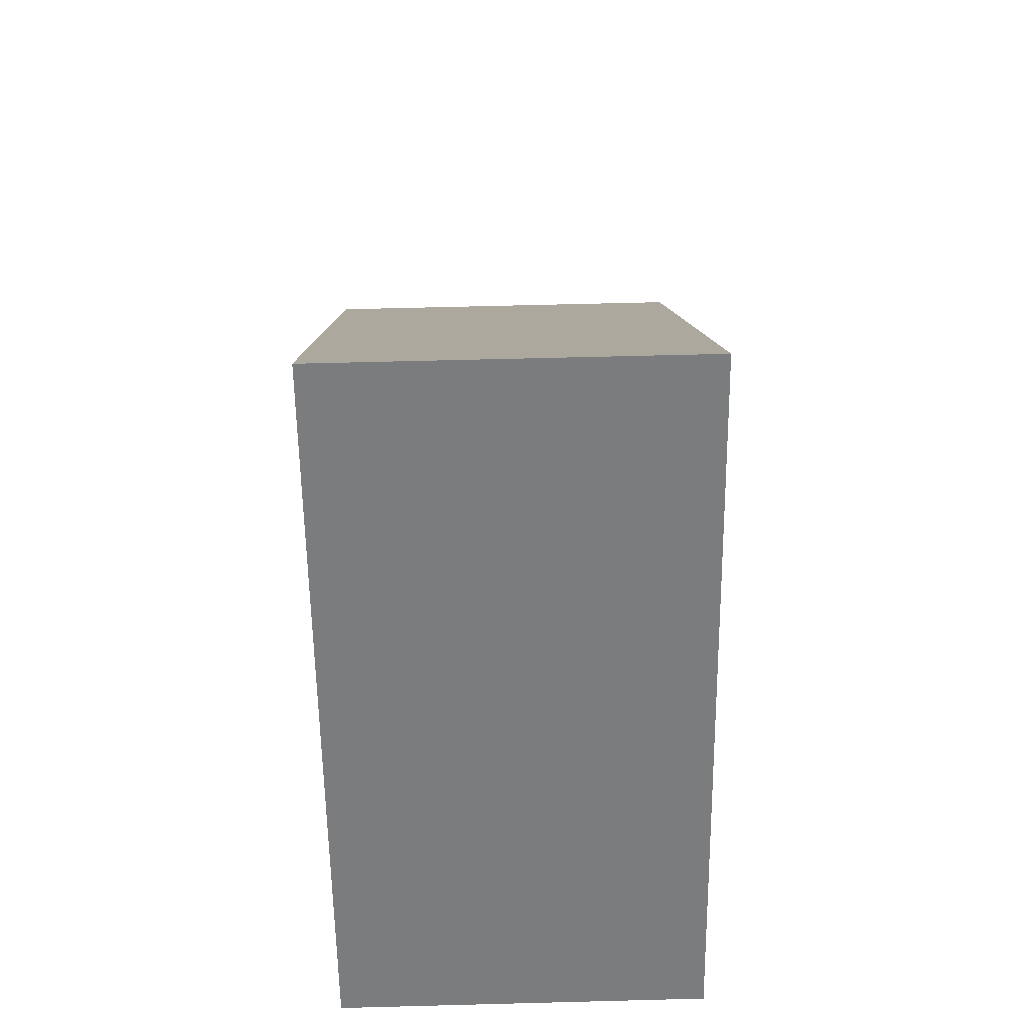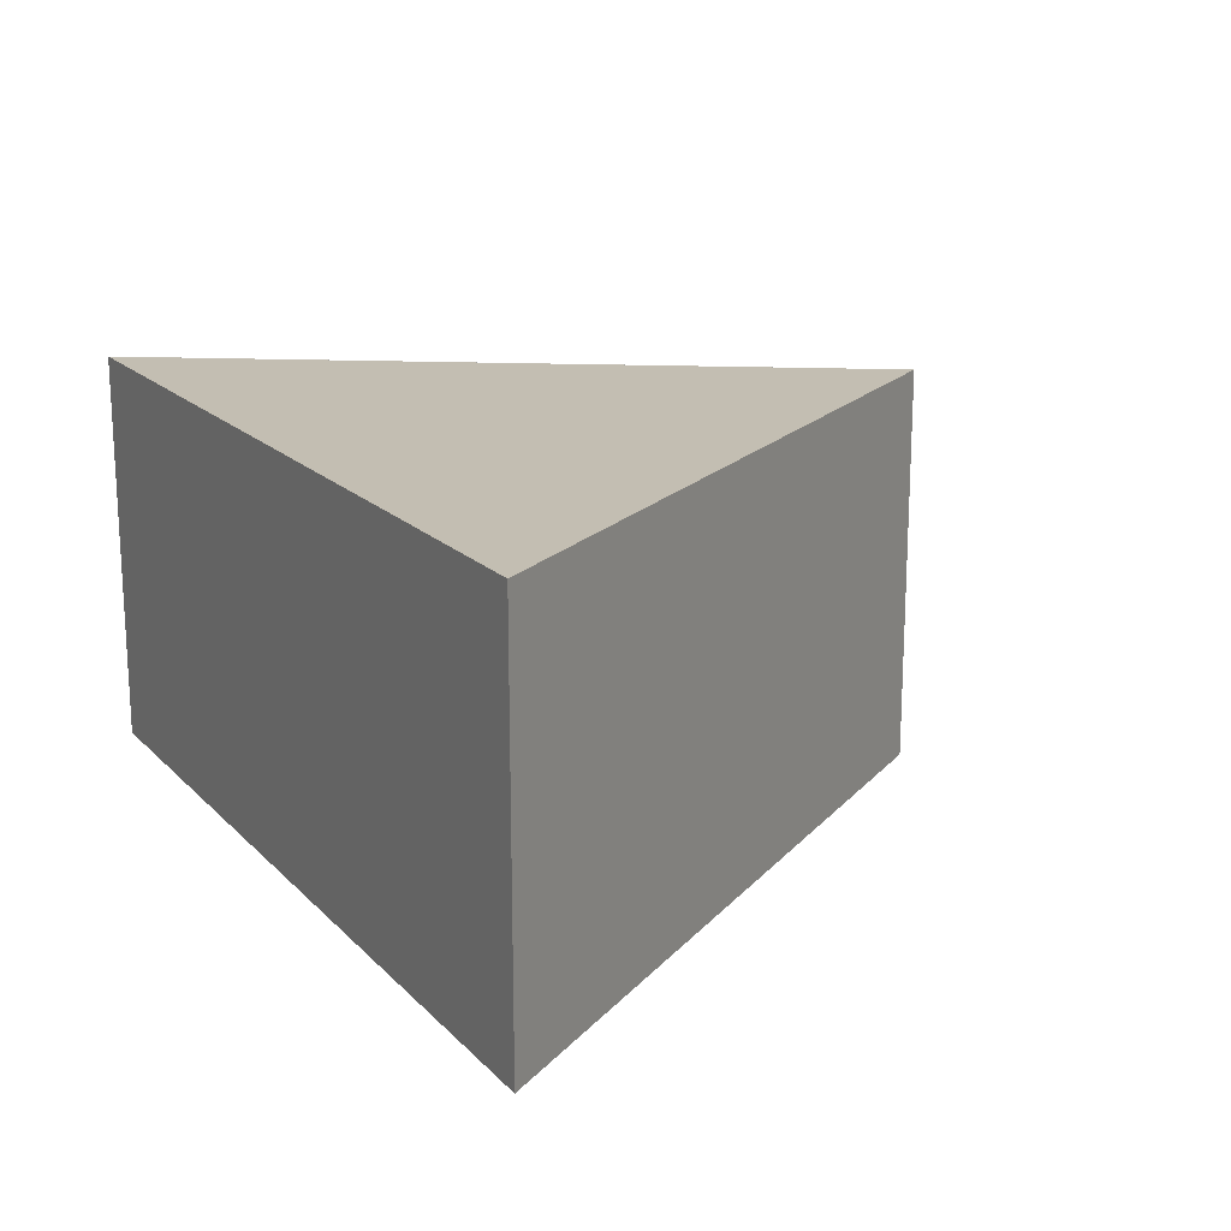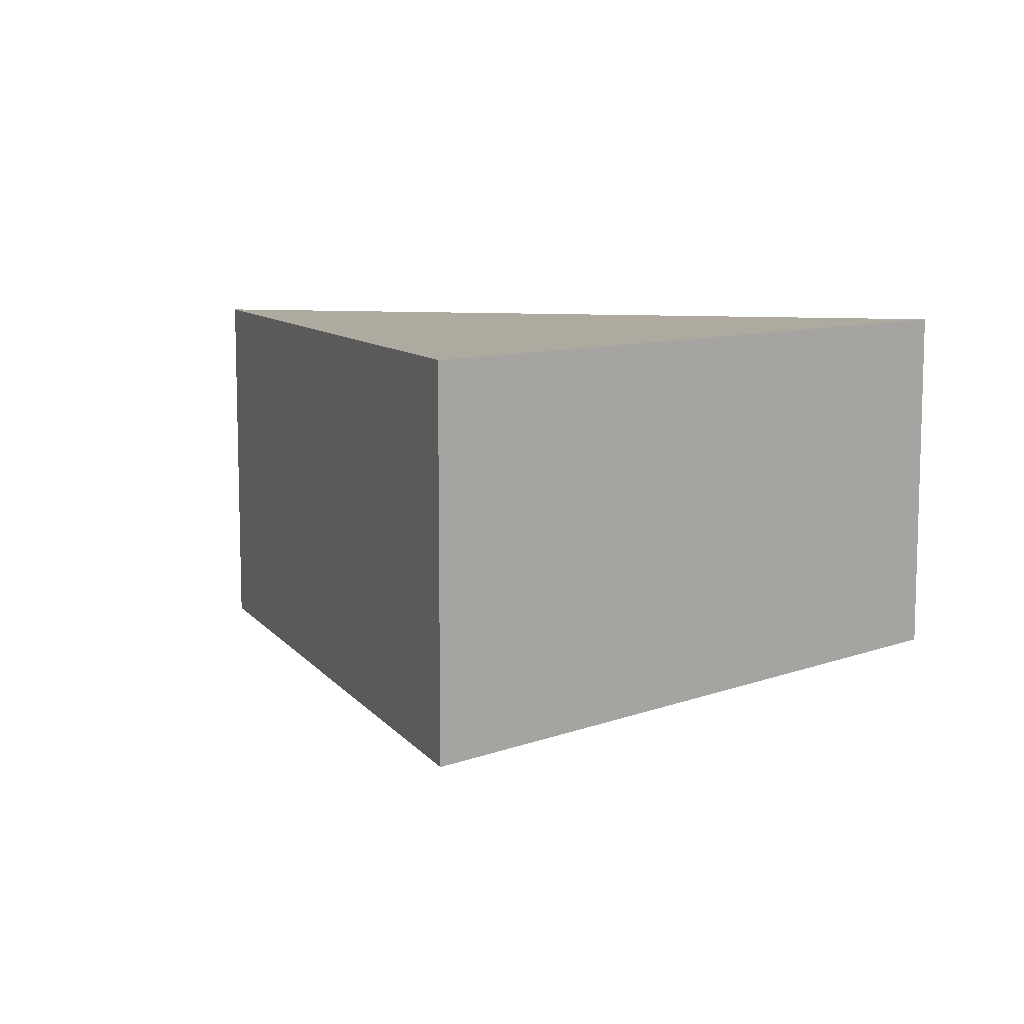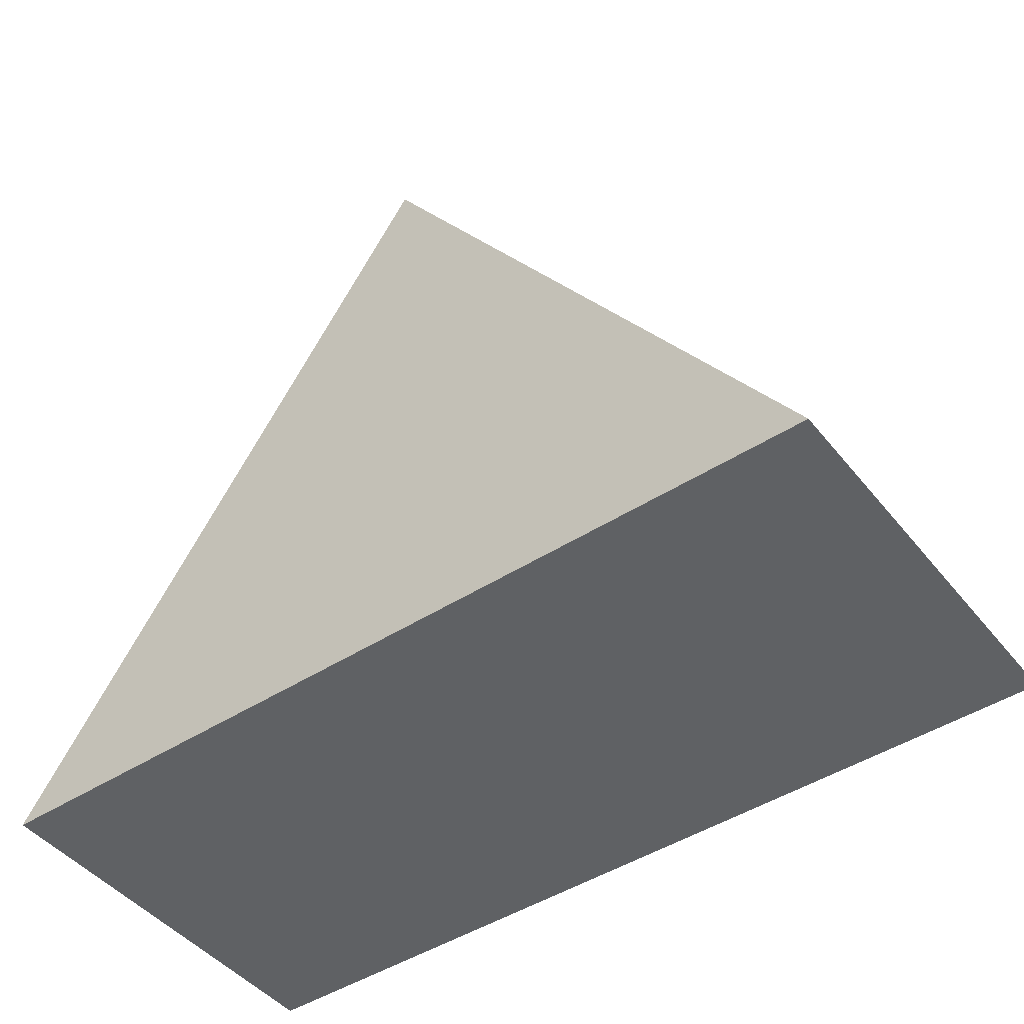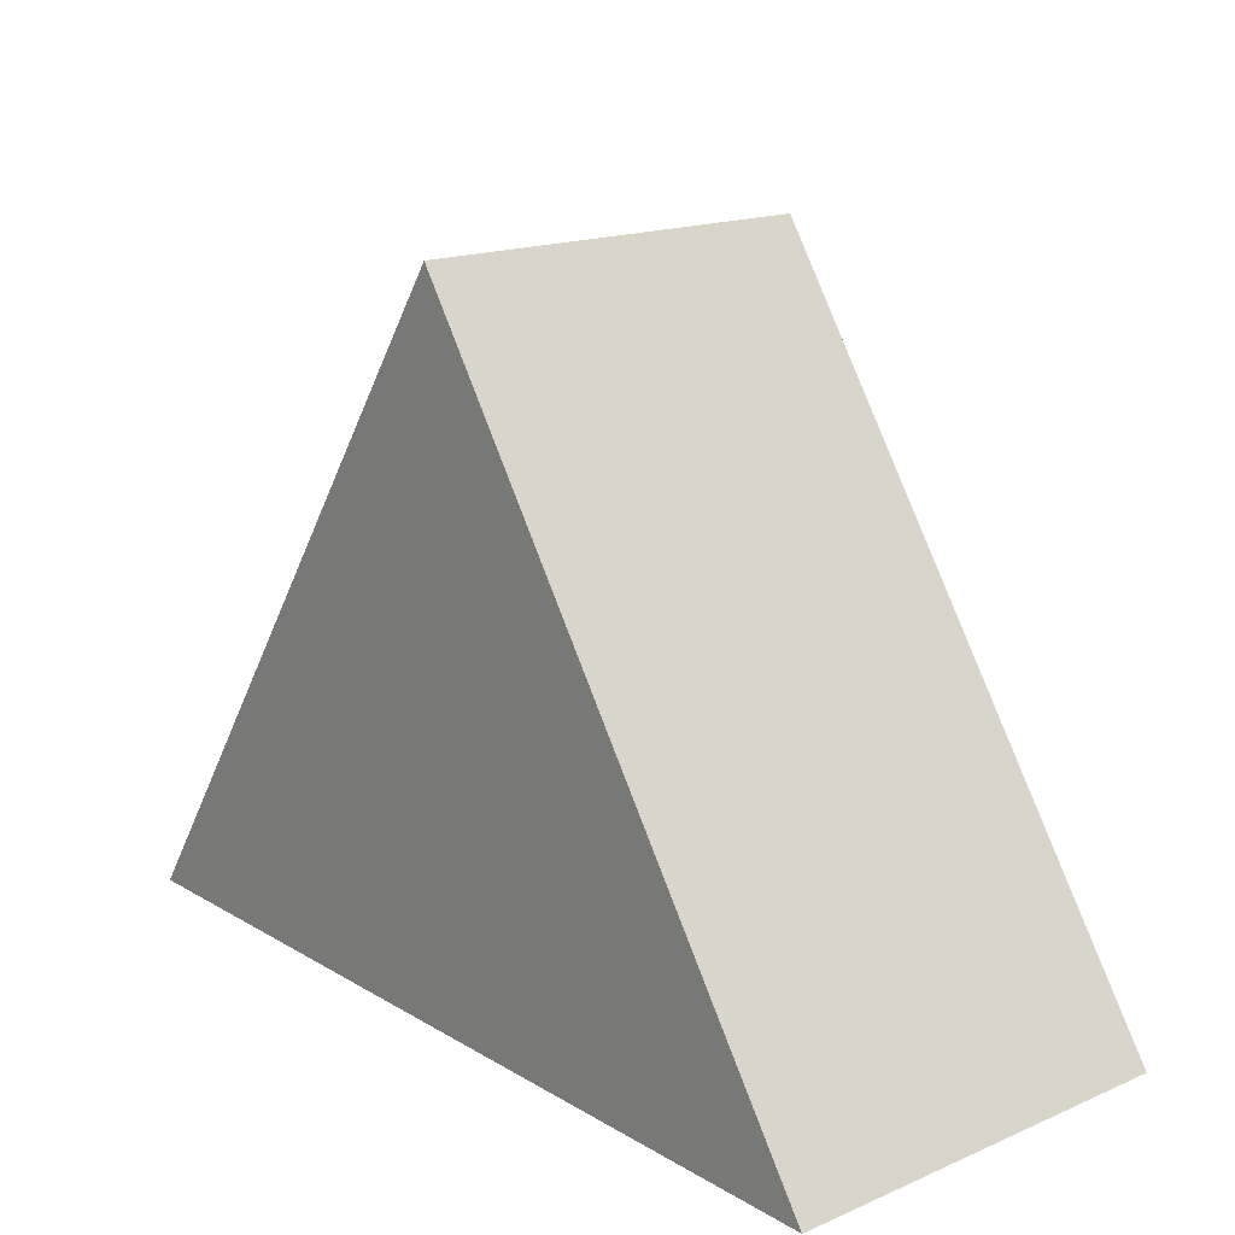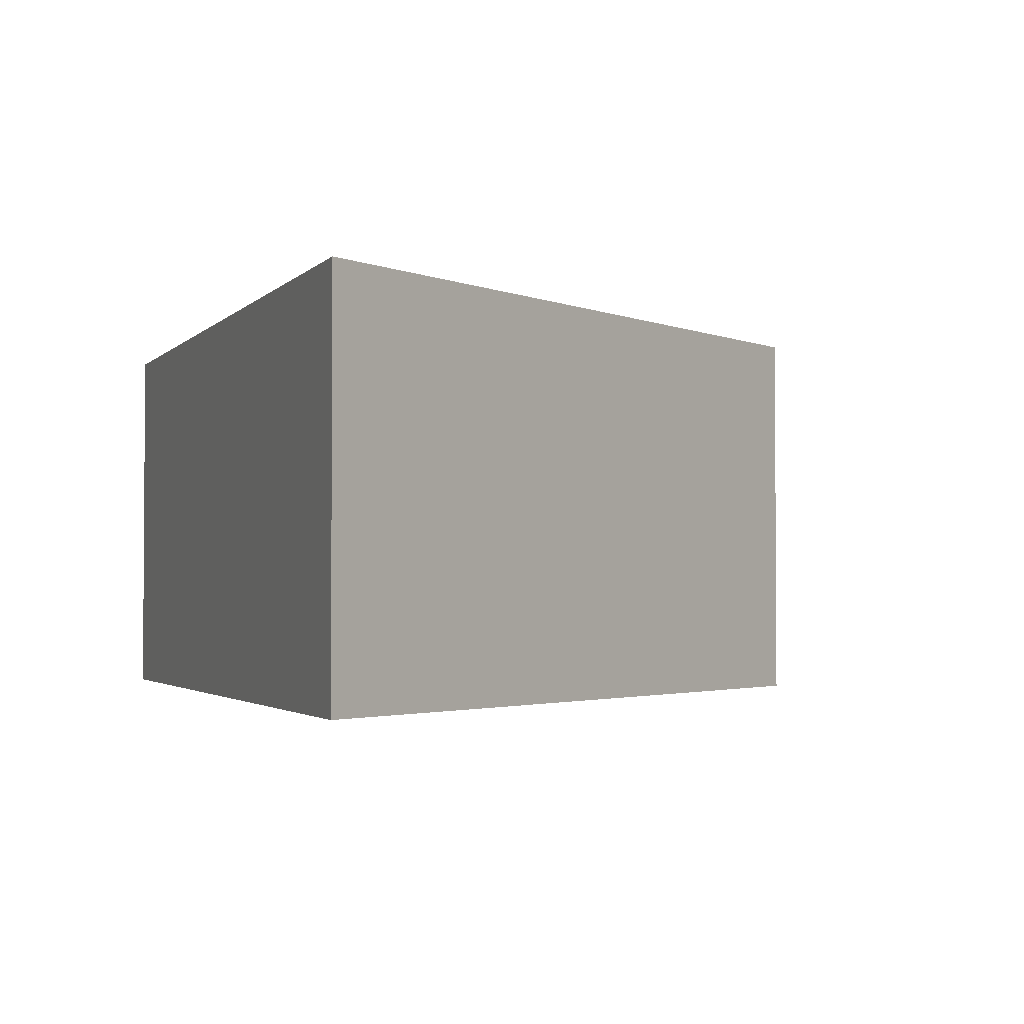
<metadata>
{"format":"obj","ext":"obj","renderer":"f3d","projection":"perspective","resolution":1024,"background":"white","views":[{"elev":65.2,"azim":88.5,"up":"+Z"},{"elev":17.5,"azim":-119.1,"up":"+Y"},{"elev":9.4,"azim":12.2,"up":"+Y"},{"elev":-46.1,"azim":36.4,"up":"+Z"},{"elev":16.9,"azim":49.5,"up":"+Z"},{"elev":-2.3,"azim":-110.6,"up":"+Y"}]}
</metadata>
<code>
v -4.441e-16 0 2.959
v 2.773 0 -1.2
v 2.773 2.5 -1.2
v -4.441e-16 2.5 2.959
v -2.773 0 -1.2
v -4.441e-16 0 2.959
v -4.441e-16 2.5 2.959
v -2.773 2.5 -1.2
v 2.773 0 -1.2
v -2.773 0 -1.2
v -2.773 2.5 -1.2
v 2.773 2.5 -1.2
v 2.773 2.5 -1.2
v -2.773 2.5 -1.2
v -4.441e-16 2.5 2.959
v -2.773 0 -1.2
v 2.773 0 -1.2
v -4.441e-16 0 2.959
g 7028e6f0-e2ef-11ea-97b4-54bf646e7e1f
f 1 2 4
f 4 2 3
g 7029f7da-e2ef-11ea-b4e4-54bf646e7e1f
f 5 6 8
f 8 6 7
g 702ae17a-e2ef-11ea-9a20-54bf646e7e1f
f 9 10 12
f 12 10 11
g 702bcbc0-e2ef-11ea-9a8f-54bf646e7e1f
f 13 14 15
g 702cb626-e2ef-11ea-a75a-54bf646e7e1f
f 16 17 18

</code>
